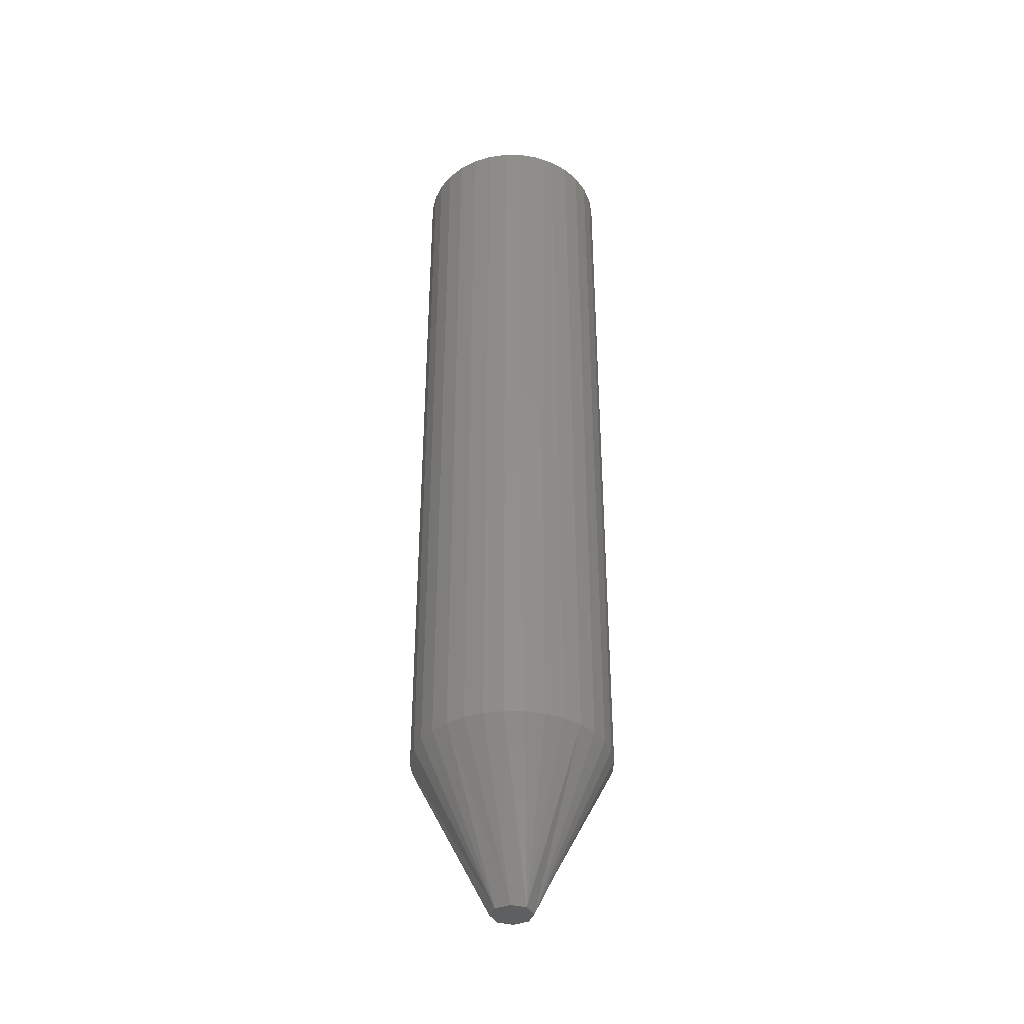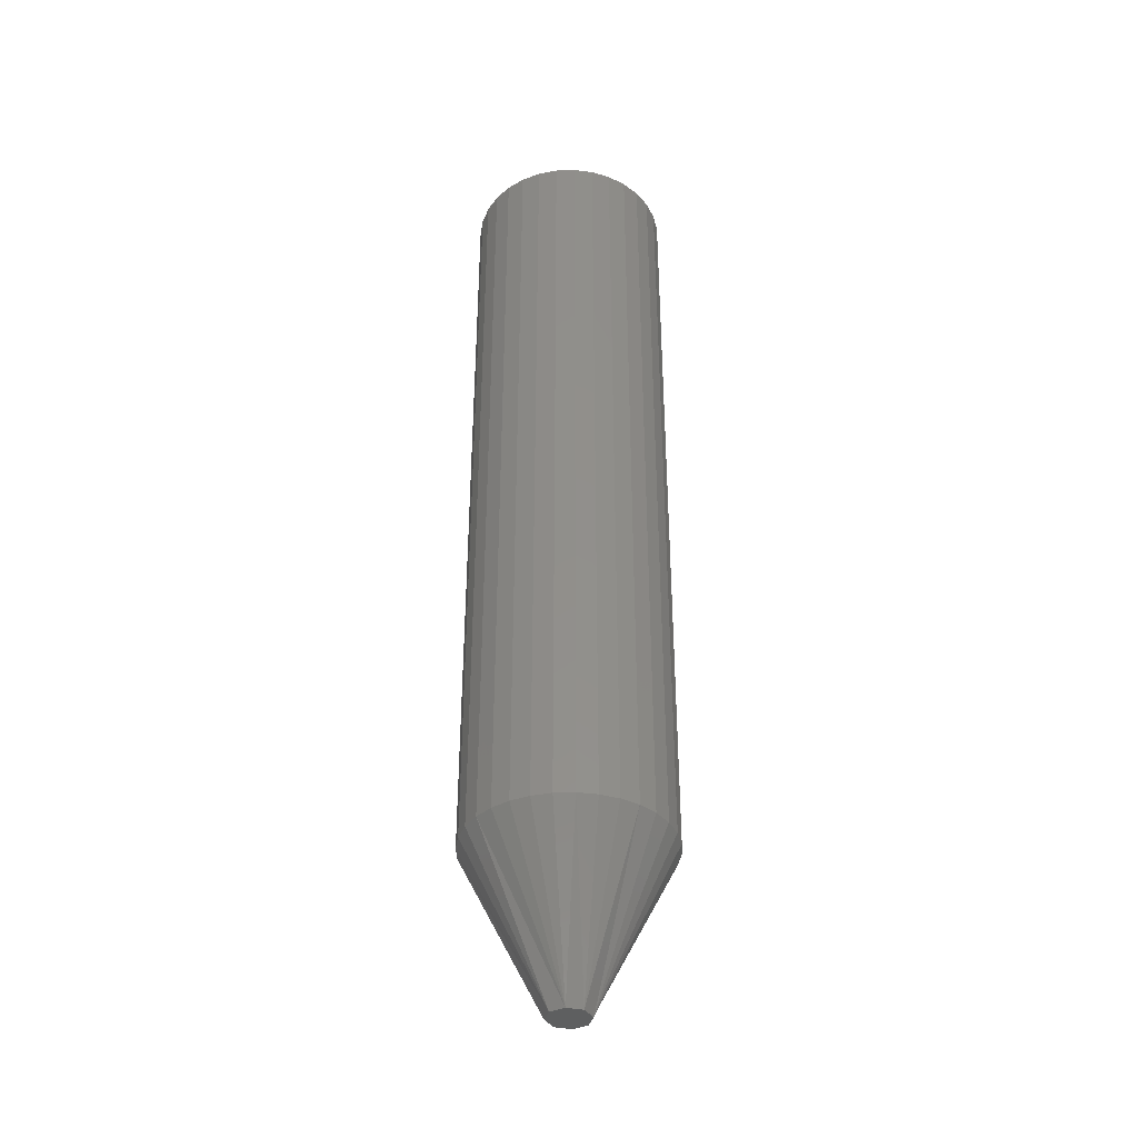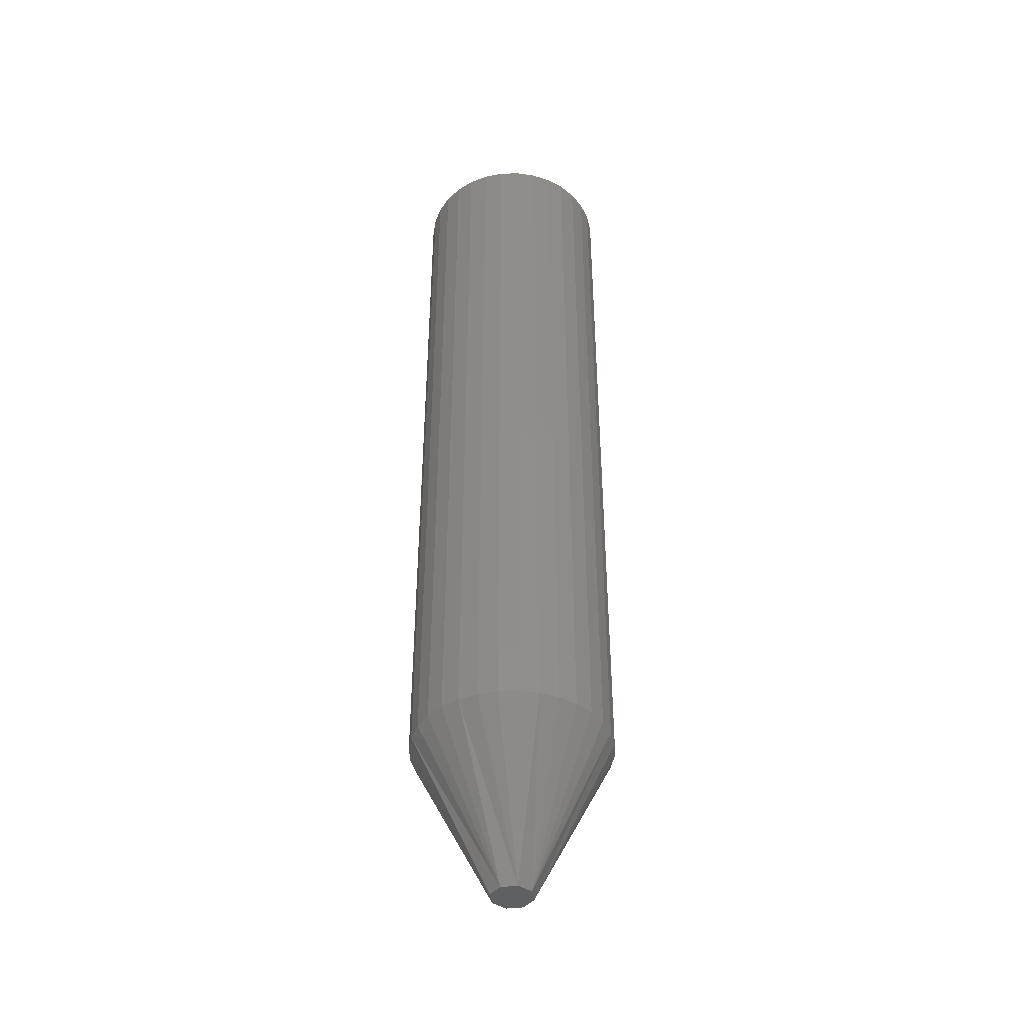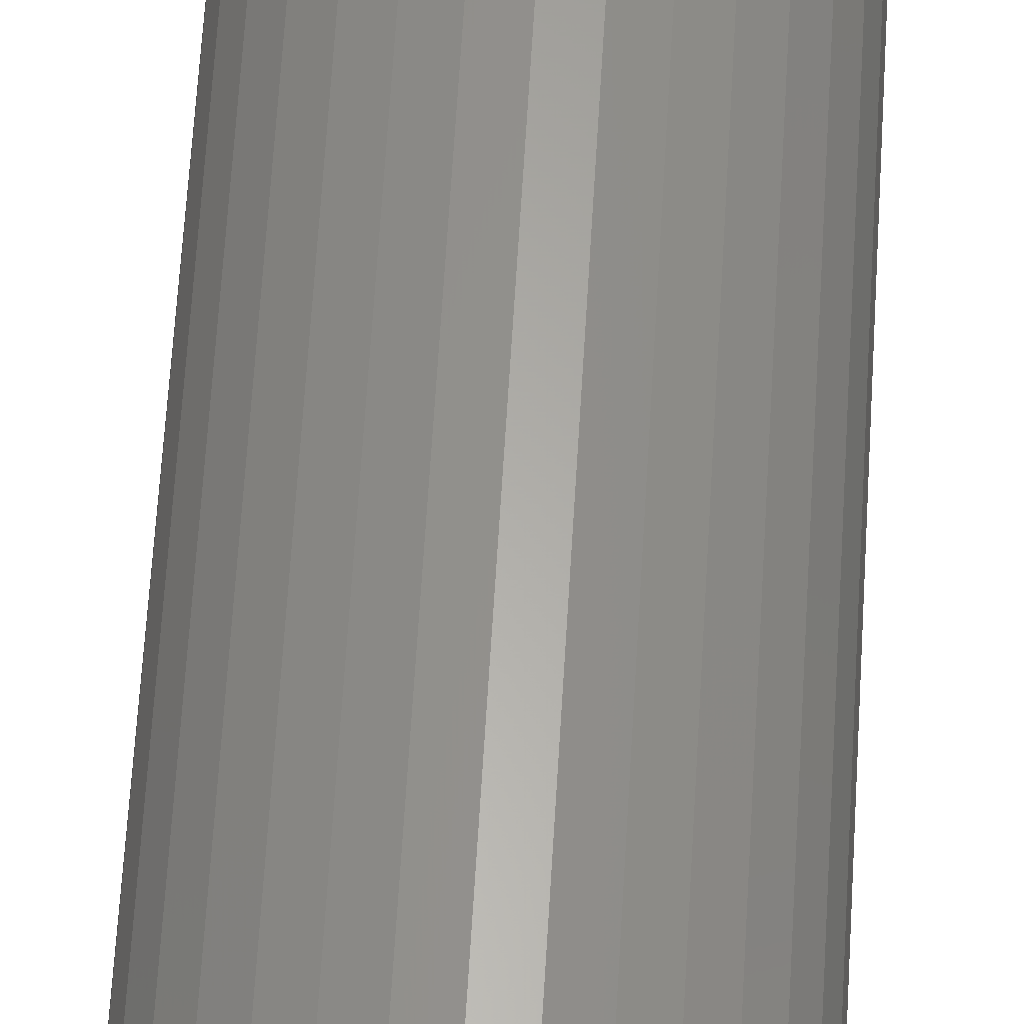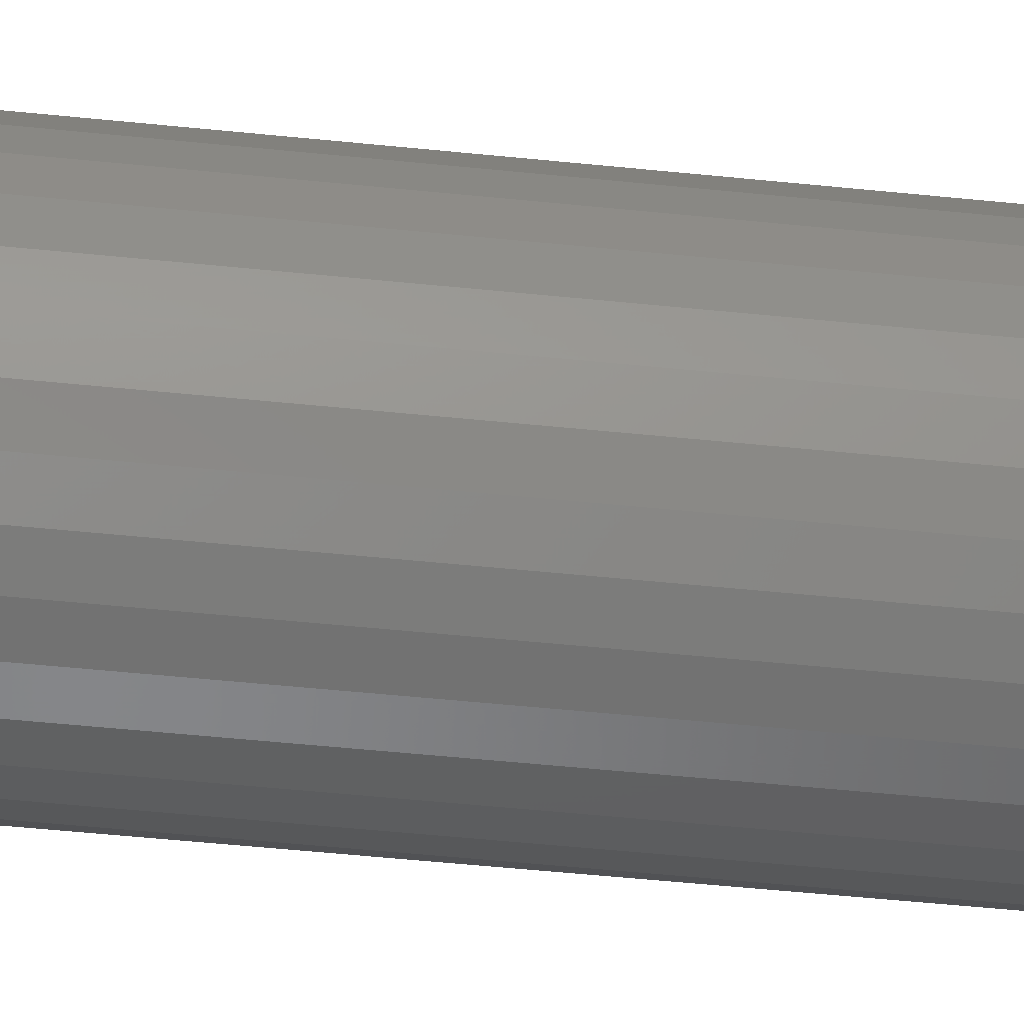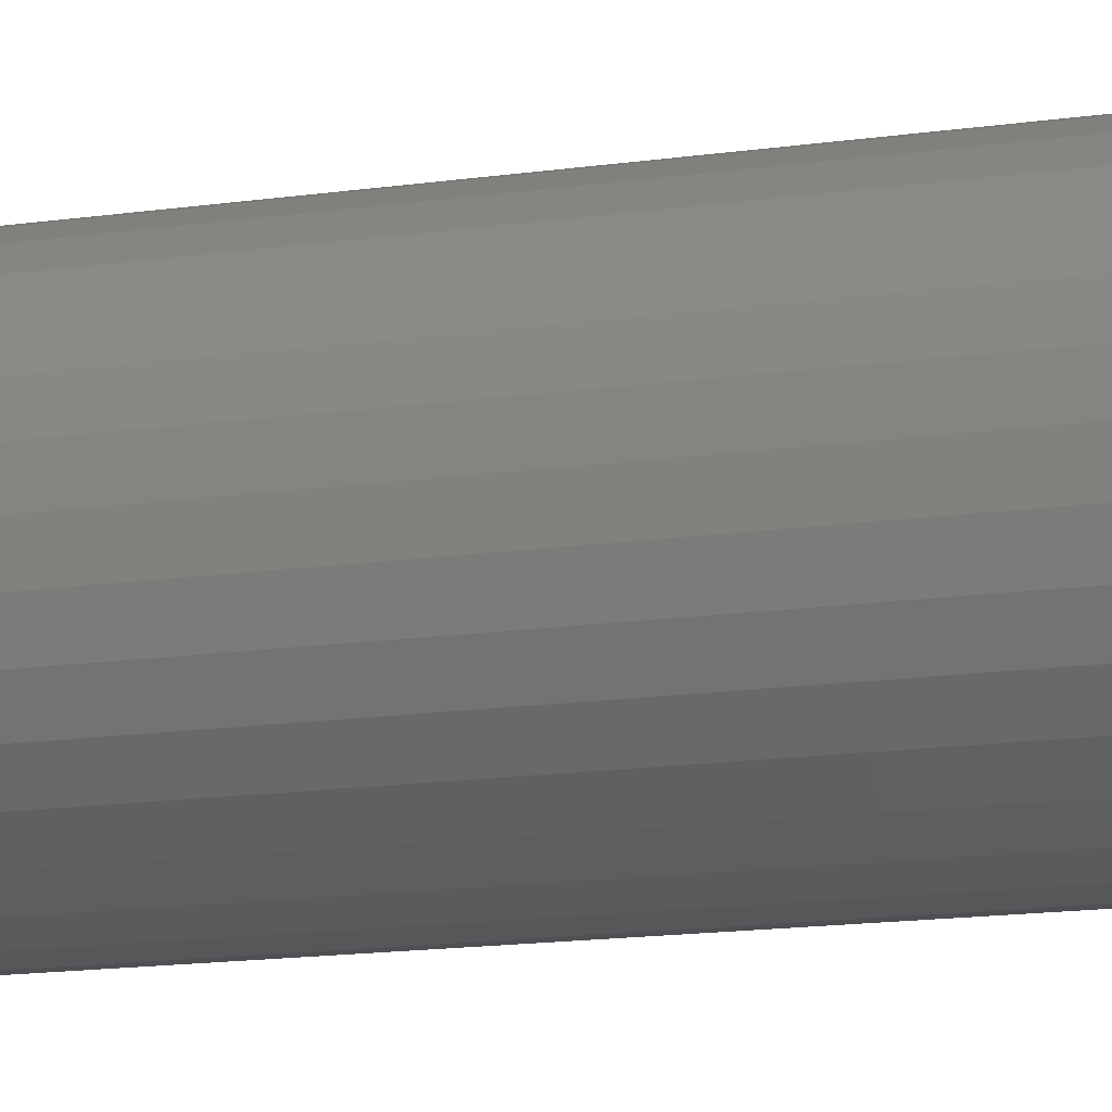
<metadata>
{"format":"stl","ext":"stl","renderer":"f3d","projection":"perspective","resolution":1024,"background":"white","views":[{"elev":-38.4,"azim":139.4,"up":"+Z"},{"elev":-38.0,"azim":-82.1,"up":"+Z"},{"elev":-42.5,"azim":30.1,"up":"+Z"},{"elev":61.9,"azim":-176.6,"up":"+Y"},{"elev":-47.3,"azim":-96.8,"up":"+Y"},{"elev":-11.6,"azim":-68.2,"up":"+Y"}]}
</metadata>
<code>
# stl→obj: 88 verts, 172 faces
v -0.6217 0.02632 0.01562
v -0.6217 0.02632 0.09375
v -0.6215 0.02824 0.01562
v -0.6215 0.02824 0.09375
v -0.621 0.03009 0.01562
v -0.621 0.03009 0.09375
v -0.62 0.0318 0.01562
v -0.62 0.0318 0.09375
v -0.6188 0.03329 0.01562
v -0.6188 0.03329 0.09375
v -0.6173 0.03452 0.01562
v -0.6173 0.03452 0.09375
v -0.6156 0.03543 0.01562
v -0.6156 0.03543 0.09375
v -0.6138 0.03599 0.01562
v -0.6138 0.03599 0.09375
v -0.6118 0.03618 0.01562
v -0.6118 0.03618 0.09375
v -0.6099 0.03599 0.01562
v -0.6099 0.03599 0.09375
v -0.6081 0.03543 0.01562
v -0.6081 0.03543 0.09375
v -0.6064 0.03452 0.01562
v -0.6064 0.03452 0.09375
v -0.6049 0.03329 0.01562
v -0.6049 0.03329 0.09375
v -0.6036 0.0318 0.01562
v -0.6036 0.0318 0.09375
v -0.6027 0.03009 0.01562
v -0.6027 0.03009 0.09375
v -0.6022 0.02824 0.01562
v -0.6022 0.02824 0.09375
v -0.602 0.02632 0.01562
v -0.602 0.02632 0.09375
v -0.6022 0.02439 0.01562
v -0.6022 0.02439 0.09375
v -0.6027 0.02254 0.01562
v -0.6027 0.02254 0.09375
v -0.6036 0.02083 0.01562
v -0.6036 0.02083 0.09375
v -0.6049 0.01934 0.01562
v -0.6049 0.01934 0.09375
v -0.6064 0.01811 0.01562
v -0.6064 0.01811 0.09375
v -0.6081 0.0172 0.01562
v -0.6081 0.0172 0.09375
v -0.6099 0.01664 0.01562
v -0.6099 0.01664 0.09375
v -0.6118 0.01645 0.01562
v -0.6118 0.01645 0.09375
v -0.6138 0.01664 0.01562
v -0.6138 0.01664 0.09375
v -0.6156 0.0172 0.01562
v -0.6156 0.0172 0.09375
v -0.6173 0.01811 0.01562
v -0.6173 0.01811 0.09375
v -0.6188 0.01934 0.01562
v -0.6188 0.01934 0.09375
v -0.62 0.02083 0.01562
v -0.62 0.02083 0.09375
v -0.621 0.02254 0.01562
v -0.621 0.02254 0.09375
v -0.6215 0.02439 0.01562
v -0.6215 0.02439 0.09375
v -0.6133 0.02777 0
v -0.6118 0.02837 0
v -0.6139 0.02632 0
v -0.6104 0.02777 0
v -0.6098 0.02632 0
v -0.6104 0.02486 0
v -0.6118 0.02426 0
v -0.6133 0.02486 0
v -0.6133 0.02486 0.09375
v -0.6104 0.02777 0.09375
v -0.6104 0.02486 0.09375
v -0.6139 0.02632 0.09375
v -0.6133 0.02777 0.09375
v -0.6098 0.02632 0.09375
v -0.6118 0.02837 0.09375
v -0.6118 0.02426 0.09375
v -0.6118 0.02426 0.007812
v -0.6104 0.02486 0.007812
v -0.6098 0.02632 0.007812
v -0.6133 0.02486 0.007812
v -0.6139 0.02632 0.007812
v -0.6118 0.02837 0.007812
v -0.6133 0.02777 0.007812
v -0.6104 0.02777 0.007812
f 1 2 3
f 3 2 4
f 3 4 5
f 5 4 6
f 5 6 7
f 7 6 8
f 7 8 9
f 9 8 10
f 9 10 11
f 11 10 12
f 11 12 13
f 13 12 14
f 13 14 15
f 15 14 16
f 15 16 17
f 17 16 18
f 17 18 19
f 19 18 20
f 19 20 21
f 21 20 22
f 21 22 23
f 23 22 24
f 23 24 25
f 25 24 26
f 25 26 27
f 27 26 28
f 27 28 29
f 29 28 30
f 29 30 31
f 31 30 32
f 31 32 33
f 33 32 34
f 33 34 35
f 35 34 36
f 35 36 37
f 37 36 38
f 37 38 39
f 39 38 40
f 39 40 41
f 41 40 42
f 41 42 43
f 43 42 44
f 43 44 45
f 45 44 46
f 45 46 47
f 47 46 48
f 47 48 49
f 49 48 50
f 49 50 51
f 51 50 52
f 51 52 53
f 53 52 54
f 53 54 55
f 55 54 56
f 55 56 57
f 57 56 58
f 57 58 59
f 59 58 60
f 59 60 61
f 61 60 62
f 61 62 63
f 63 62 64
f 63 64 1
f 1 64 2
f 65 66 67
f 66 68 67
f 69 70 71
f 69 71 72
f 69 72 67
f 69 67 68
f 69 31 33
f 69 68 31
f 68 29 31
f 68 27 29
f 27 68 25
f 66 23 25
f 66 25 68
f 66 21 23
f 66 19 21
f 19 66 17
f 65 15 17
f 65 17 66
f 65 13 15
f 65 11 13
f 11 65 9
f 67 1 3
f 67 3 5
f 67 5 7
f 67 7 9
f 67 9 65
f 67 63 1
f 67 72 63
f 72 61 63
f 72 59 61
f 59 72 57
f 71 55 57
f 71 57 72
f 71 53 55
f 71 51 53
f 51 71 49
f 70 47 49
f 70 49 71
f 70 45 47
f 70 43 45
f 43 70 41
f 69 33 35
f 69 35 37
f 69 37 39
f 69 39 41
f 69 41 70
f 16 14 12
f 18 16 12
f 64 62 73
f 30 74 32
f 36 75 38
f 44 50 48
f 44 48 46
f 76 77 4
f 76 4 2
f 76 2 64
f 76 64 73
f 34 32 74
f 34 74 78
f 34 78 75
f 34 75 36
f 77 79 18
f 77 18 12
f 77 12 10
f 77 10 8
f 77 8 6
f 77 6 4
f 80 73 62
f 80 62 60
f 80 60 58
f 80 58 56
f 80 56 54
f 80 54 52
f 80 52 50
f 80 50 44
f 80 44 42
f 80 42 40
f 80 40 38
f 80 38 75
f 79 74 30
f 79 30 28
f 79 28 26
f 79 26 24
f 79 24 22
f 79 22 20
f 79 20 18
f 81 75 82
f 82 75 78
f 82 78 83
f 75 81 80
f 80 81 84
f 80 84 73
f 73 84 85
f 73 85 76
f 86 77 87
f 87 77 76
f 87 76 85
f 77 86 79
f 79 86 88
f 79 88 74
f 74 88 83
f 74 83 78
f 85 86 87
f 85 88 86
f 83 88 85
f 83 85 84
f 83 84 81
f 83 81 82

</code>
